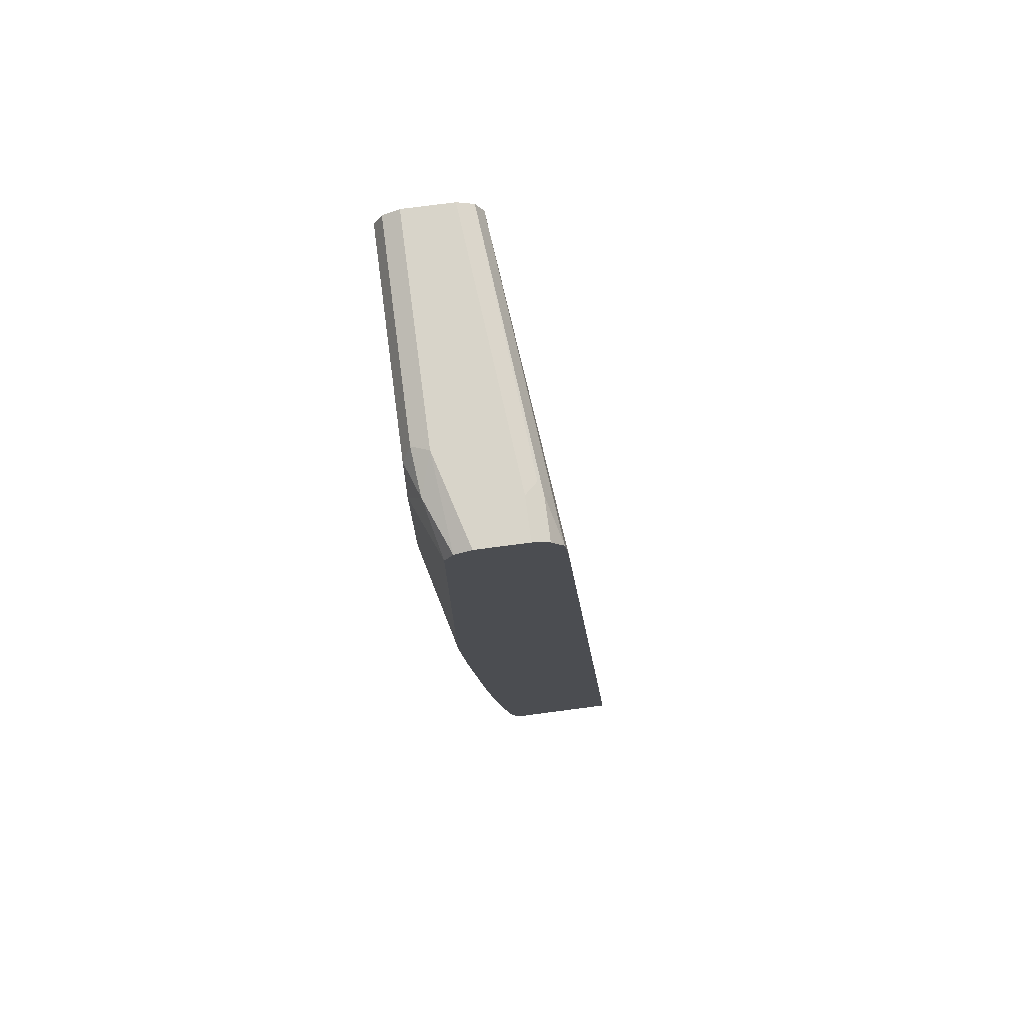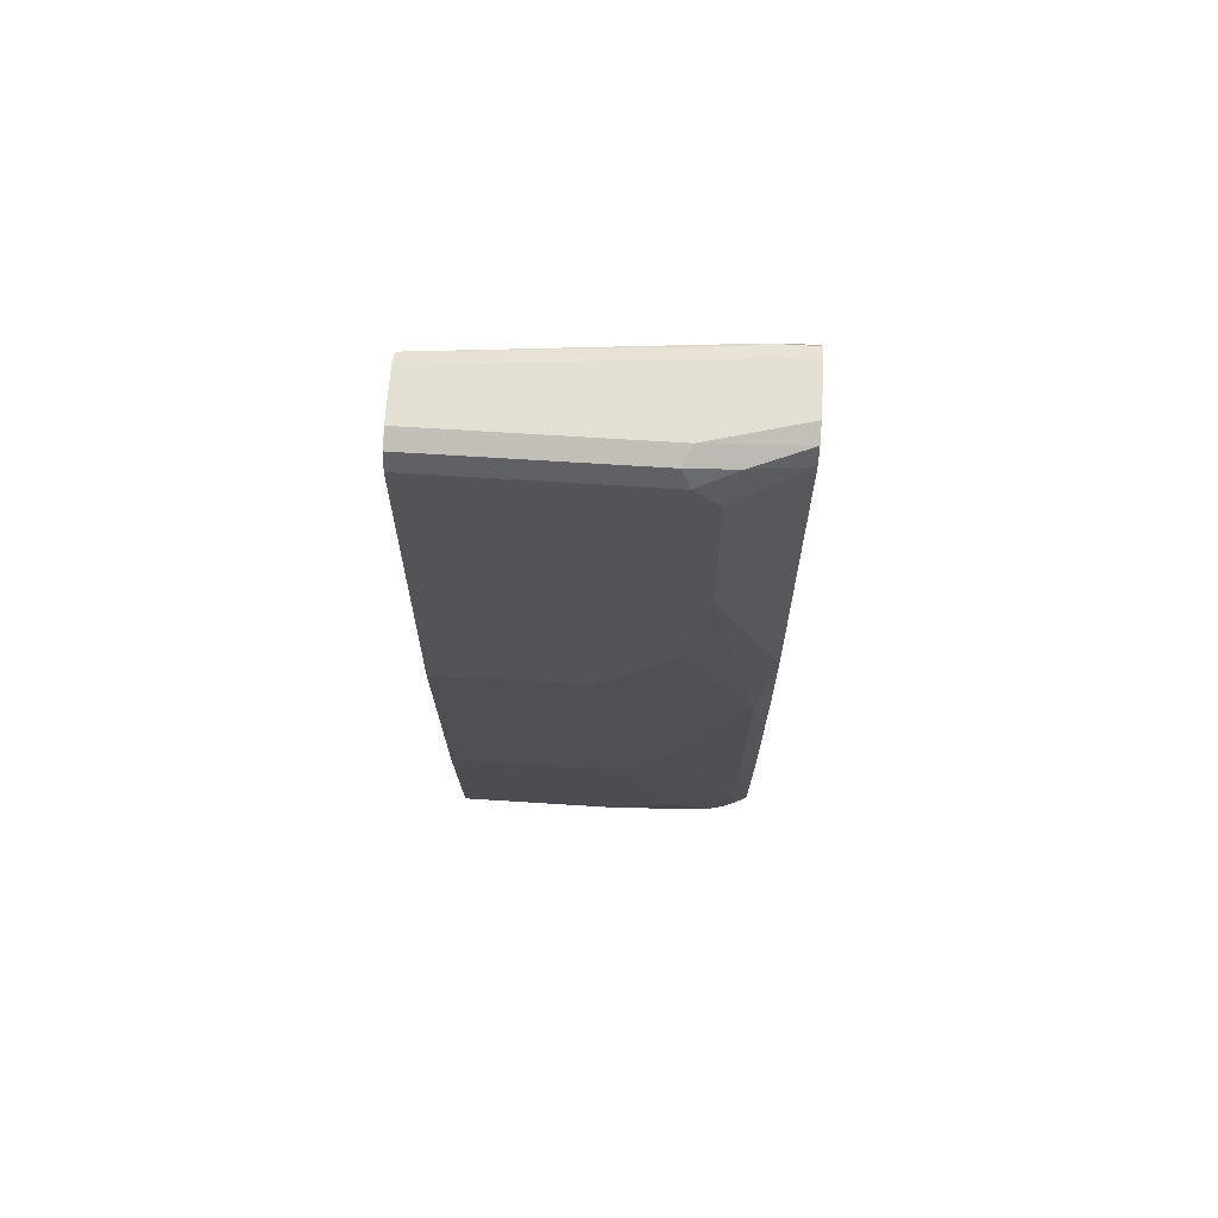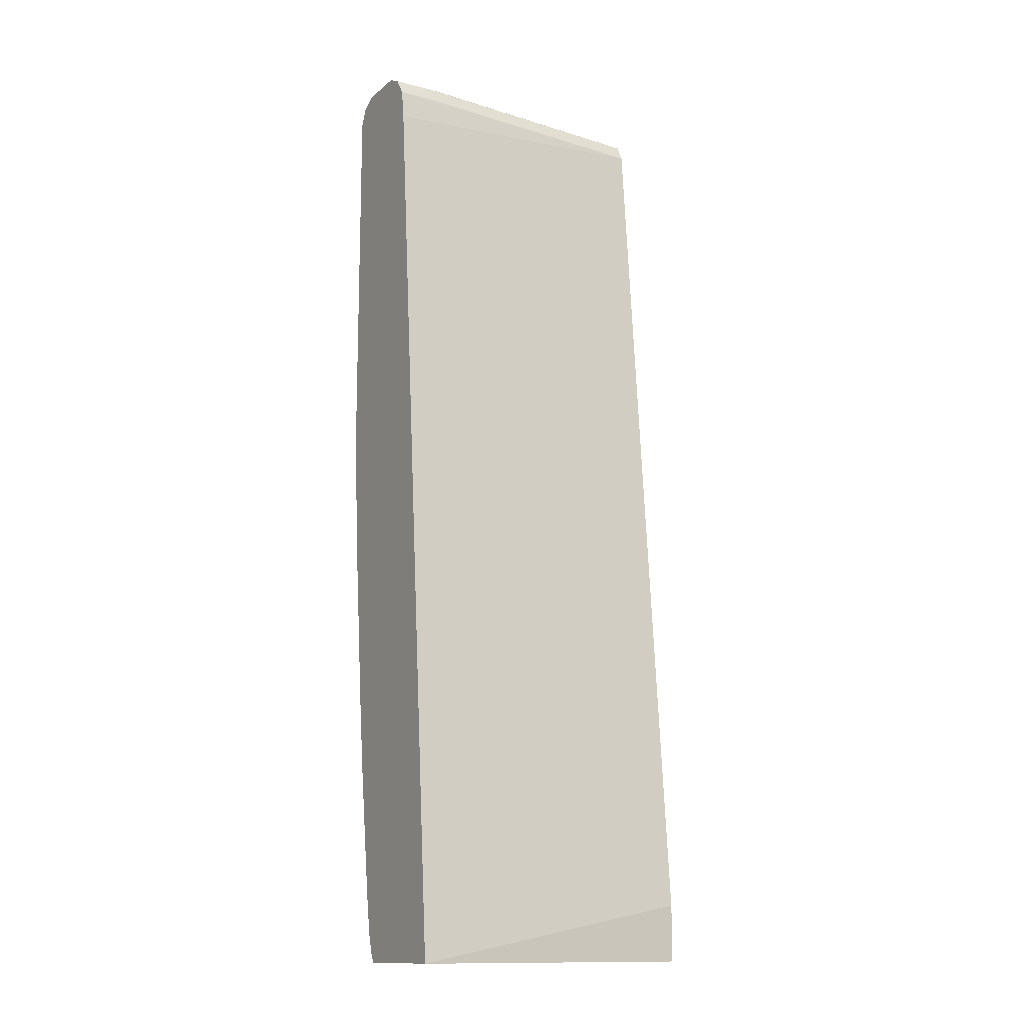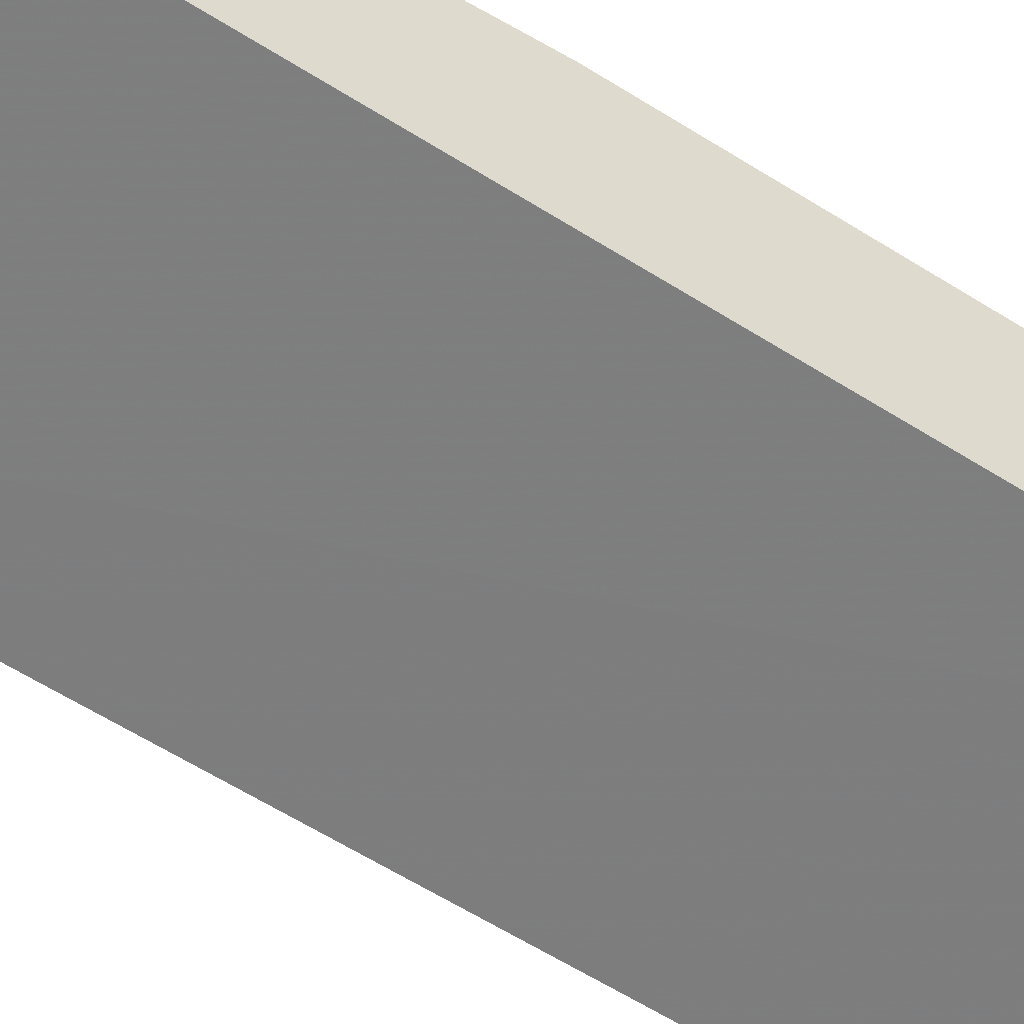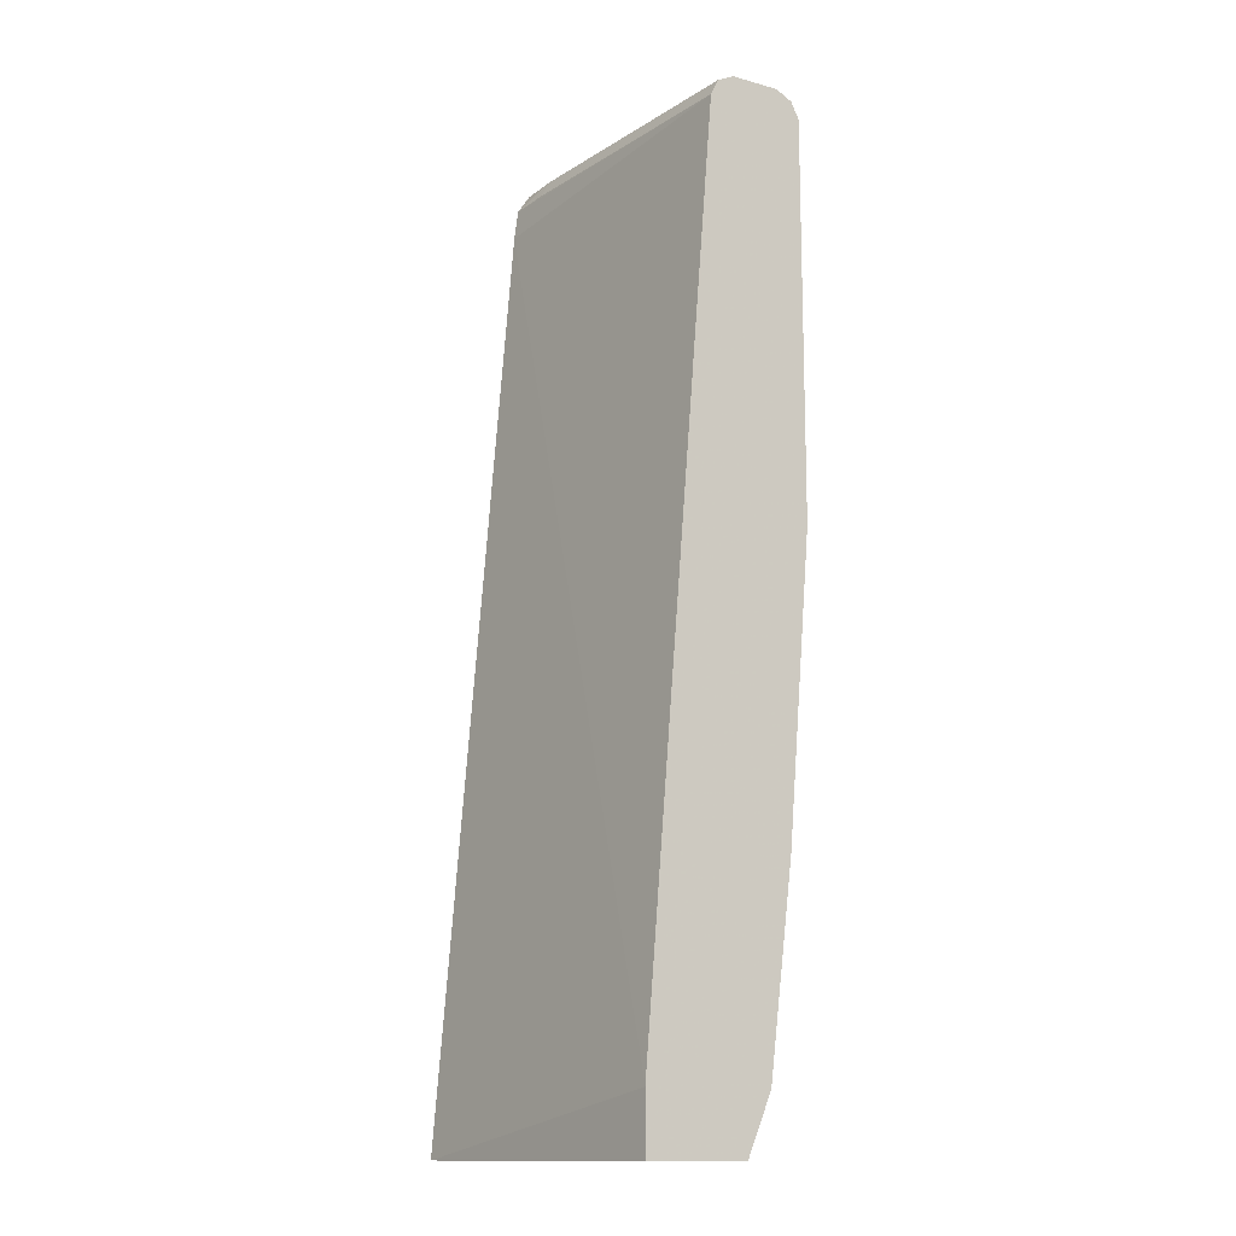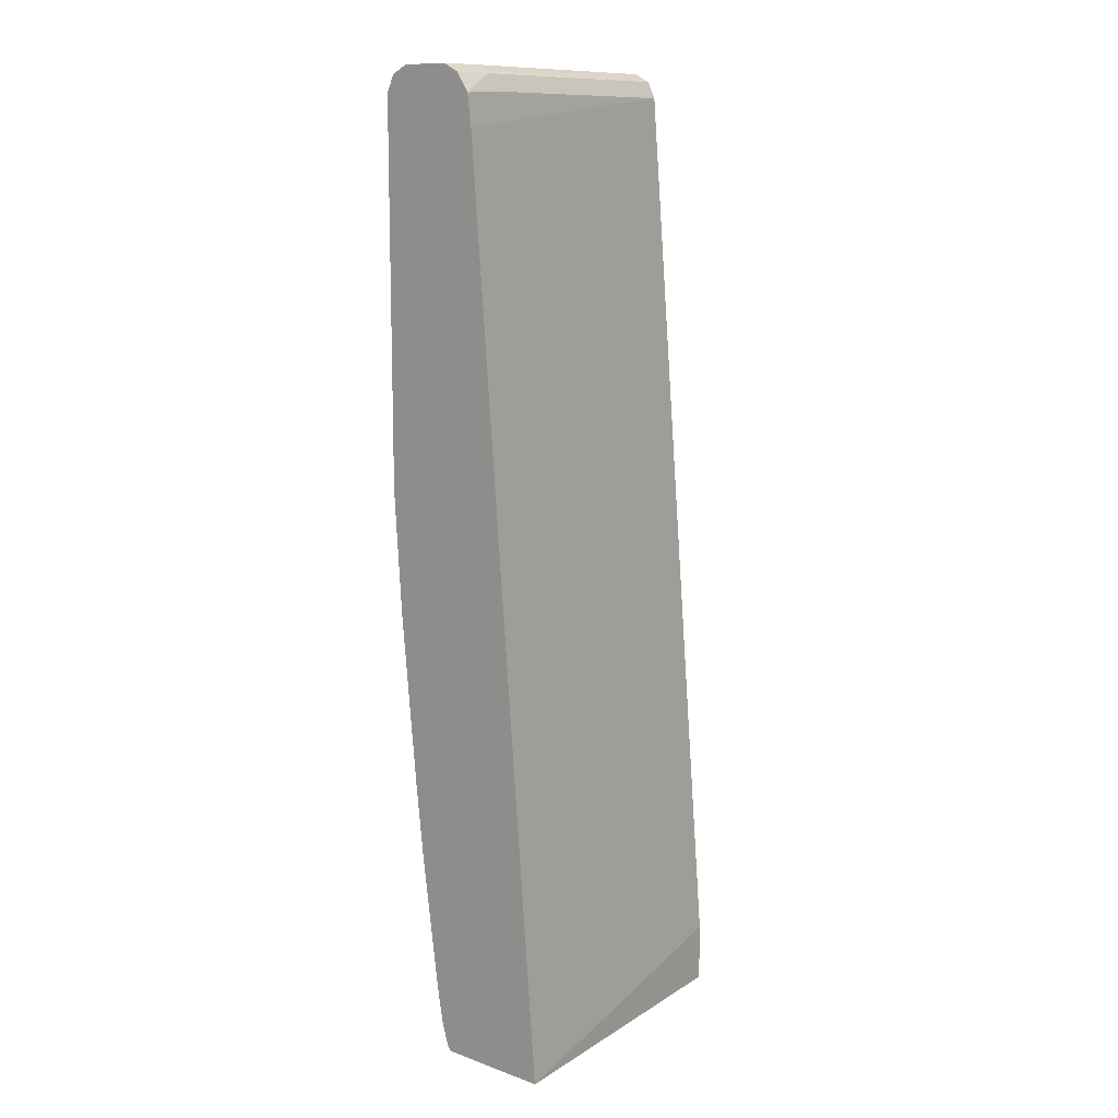
<metadata>
{"format":"obj","ext":"obj","renderer":"f3d","projection":"perspective","resolution":1024,"background":"white","views":[{"elev":75.1,"azim":82.5,"up":"+Y"},{"elev":66.5,"azim":3.7,"up":"+Y"},{"elev":-13.3,"azim":149.9,"up":"+Y"},{"elev":-52.5,"azim":-122.4,"up":"+Z"},{"elev":-13.8,"azim":-121.4,"up":"+Y"},{"elev":11.5,"azim":130.6,"up":"+Y"}]}
</metadata>
<code>
v 8.606e-05 -0.05615 0.6536
v 0.2122 -0.05615 0.6311
v 8.606e-05 -0.05615 0.7206
v 8.606e-05 -0.01671 0.6536
v 0.2122 -0.05615 0.7085
v 0.2122 0.5641 0.6815
v 0.1843 -0.05615 0.7206
v 8.606e-05 -0.01671 0.7374
v 8.606e-05 0.5865 0.7039
v 0.2095 -0.05441 0.7122
v 0.2088 -0.05615 0.7116
v 0.2122 -0.05235 0.7109
v 0.2122 0.5851 0.6843
v 0.1173 -0.01671 0.7374
v 0.1968 -0.05615 0.7175
v 0.2011 -0.0335 0.7206
v 0.1508 6.57e-06 0.7374
v 8.606e-05 0.1174 0.7541
v 8.606e-05 0.5977 0.7094
v 0.1843 0.5865 0.6871
v 0.2001 -0.05615 0.7162
v 0.2122 -0.03905 0.7151
v 0.1843 0.5977 0.6927
v 0.2122 0.5977 0.6927
v 0.1173 0.1174 0.7541
v 0.1843 0.05029 0.7374
v 0.2122 -0.02375 0.7178
v 0.2122 -0.00561 0.7206
v 0.2011 0.0838 0.7374
v 0.1508 0.1509 0.7541
v 0.1341 0.1341 0.7541
v 8.606e-05 0.3184 0.7709
v 8.606e-05 0.6033 0.7206
v 0.1759 0.5991 0.6955
v 0.2122 0.6014 0.7001
v 0.1006 0.3184 0.7709
v 0.2122 0.07824 0.7318
v 0.2122 0.1285 0.7374
v 0.2011 0.2514 0.7541
v 0.1843 0.2179 0.7541
v 0.1508 0.3687 0.7709
v 0.1341 0.3519 0.7709
v 8.606e-05 0.5865 0.7709
v 8.606e-05 0.6033 0.7541
v 0.1843 0.6033 0.7039
v 0.2122 0.6033 0.7039
v 0.2122 0.2458 0.7486
v 0.2122 0.3295 0.7541
v 0.1676 0.4525 0.7709
v 0.1508 0.5865 0.7709
v 8.606e-05 0.5977 0.7653
v 0.1508 0.6033 0.7541
v 0.2122 0.6033 0.7374
v 0.2122 0.5865 0.7541
v 0.1676 0.5697 0.7709
v 0.1759 0.5949 0.7625
v 0.1452 0.5977 0.7653
v 0.2122 0.5977 0.7485
f 26 40 30
f 28 37 29
f 29 38 39
f 29 39 40
f 32 36 42
f 30 40 41
f 30 41 42
f 30 42 31
f 31 42 36
f 32 42 41
f 29 37 38
f 26 29 40
f 19 33 34
f 24 34 35
f 23 34 24
f 19 23 20
f 19 34 23
f 18 36 32
f 18 25 36
f 17 31 25
f 17 30 31
f 17 26 30
f 16 29 26
f 32 41 49
f 16 28 29
f 25 31 36
f 32 49 55
f 39 41 40
f 32 50 43
f 16 27 28
f 54 56 55
f 54 58 56
f 52 58 53
f 52 56 58
f 52 57 56
f 50 55 56
f 50 56 57
f 48 55 49
f 48 54 55
f 44 57 52
f 44 51 57
f 43 57 51
f 43 50 57
f 39 49 41
f 39 48 49
f 39 47 48
f 38 47 39
f 35 45 46
f 34 45 35
f 33 45 34
f 33 46 45
f 33 53 46
f 33 52 53
f 33 44 52
f 32 55 50
f 16 22 27
f 2 37 28
f 15 22 16
f 2 58 54
f 2 53 58
f 2 46 53
f 2 35 46
f 2 24 35
f 2 13 24
f 2 6 13
f 2 4 6
f 1 4 2
f 1 9 4
f 1 19 9
f 1 33 19
f 1 44 33
f 1 43 51
f 1 32 43
f 1 18 32
f 1 8 18
f 1 3 8
f 1 7 3
f 1 15 7
f 1 21 15
f 1 11 21
f 1 5 11
f 1 2 5
f 16 26 17
f 2 54 48
f 2 48 47
f 1 51 44
f 2 38 37
f 15 21 22
f 2 47 38
f 14 17 25
f 13 23 24
f 13 20 23
f 10 22 21
f 10 12 22
f 9 20 13
f 9 19 20
f 8 25 18
f 8 14 25
f 7 17 14
f 10 21 11
f 2 12 5
f 7 15 16
f 6 9 13
f 5 12 10
f 5 10 11
f 4 9 6
f 3 14 8
f 3 7 14
f 2 22 12
f 2 27 22
f 2 28 27
f 7 16 17

</code>
